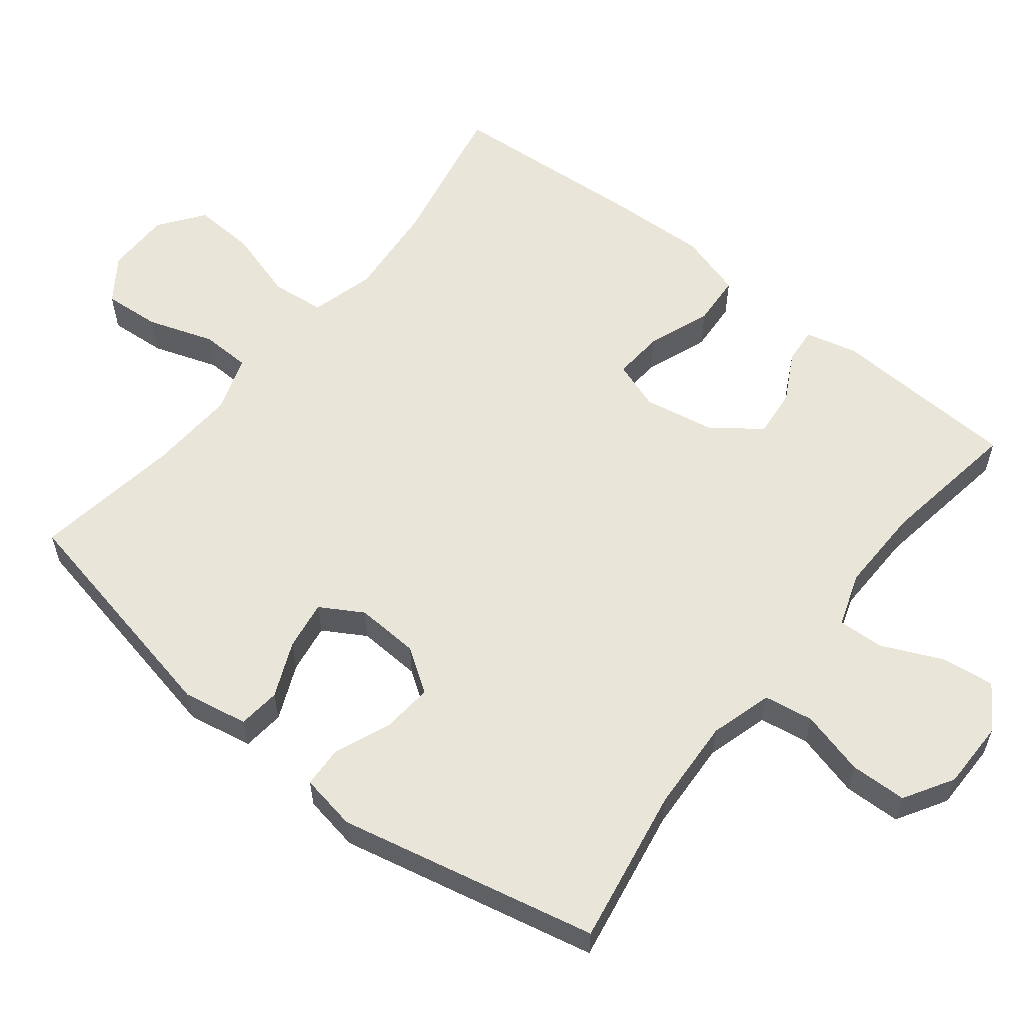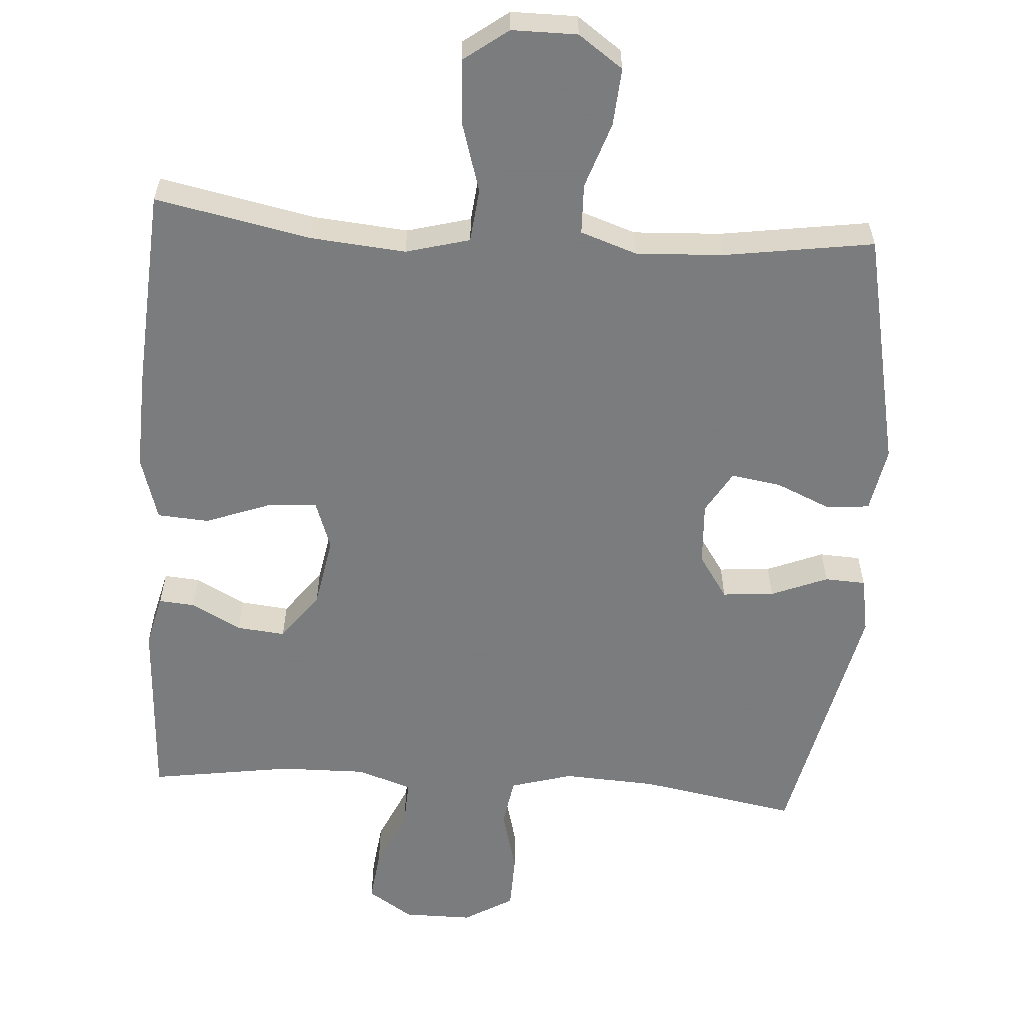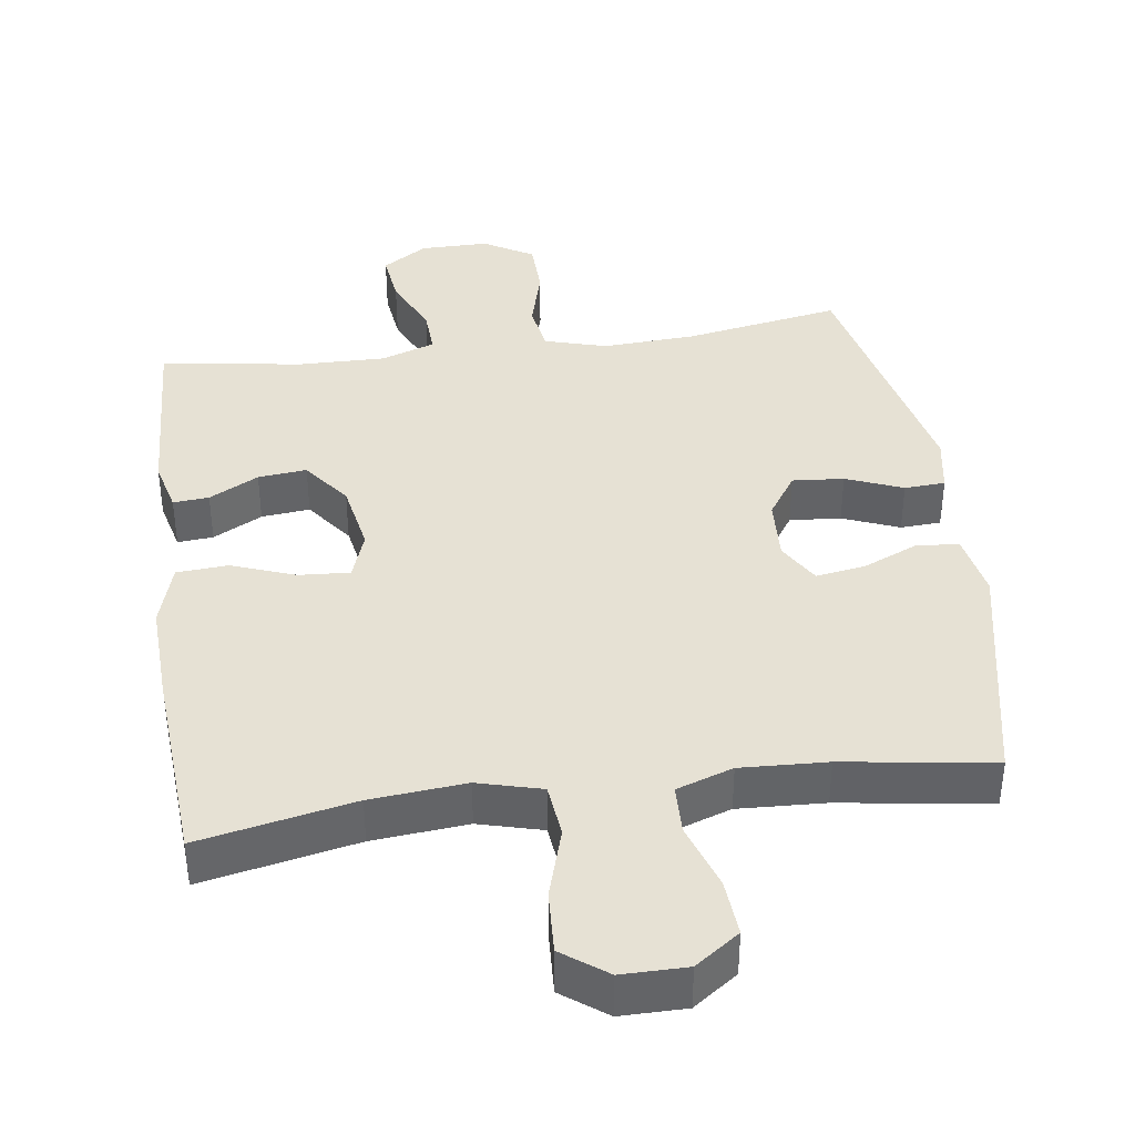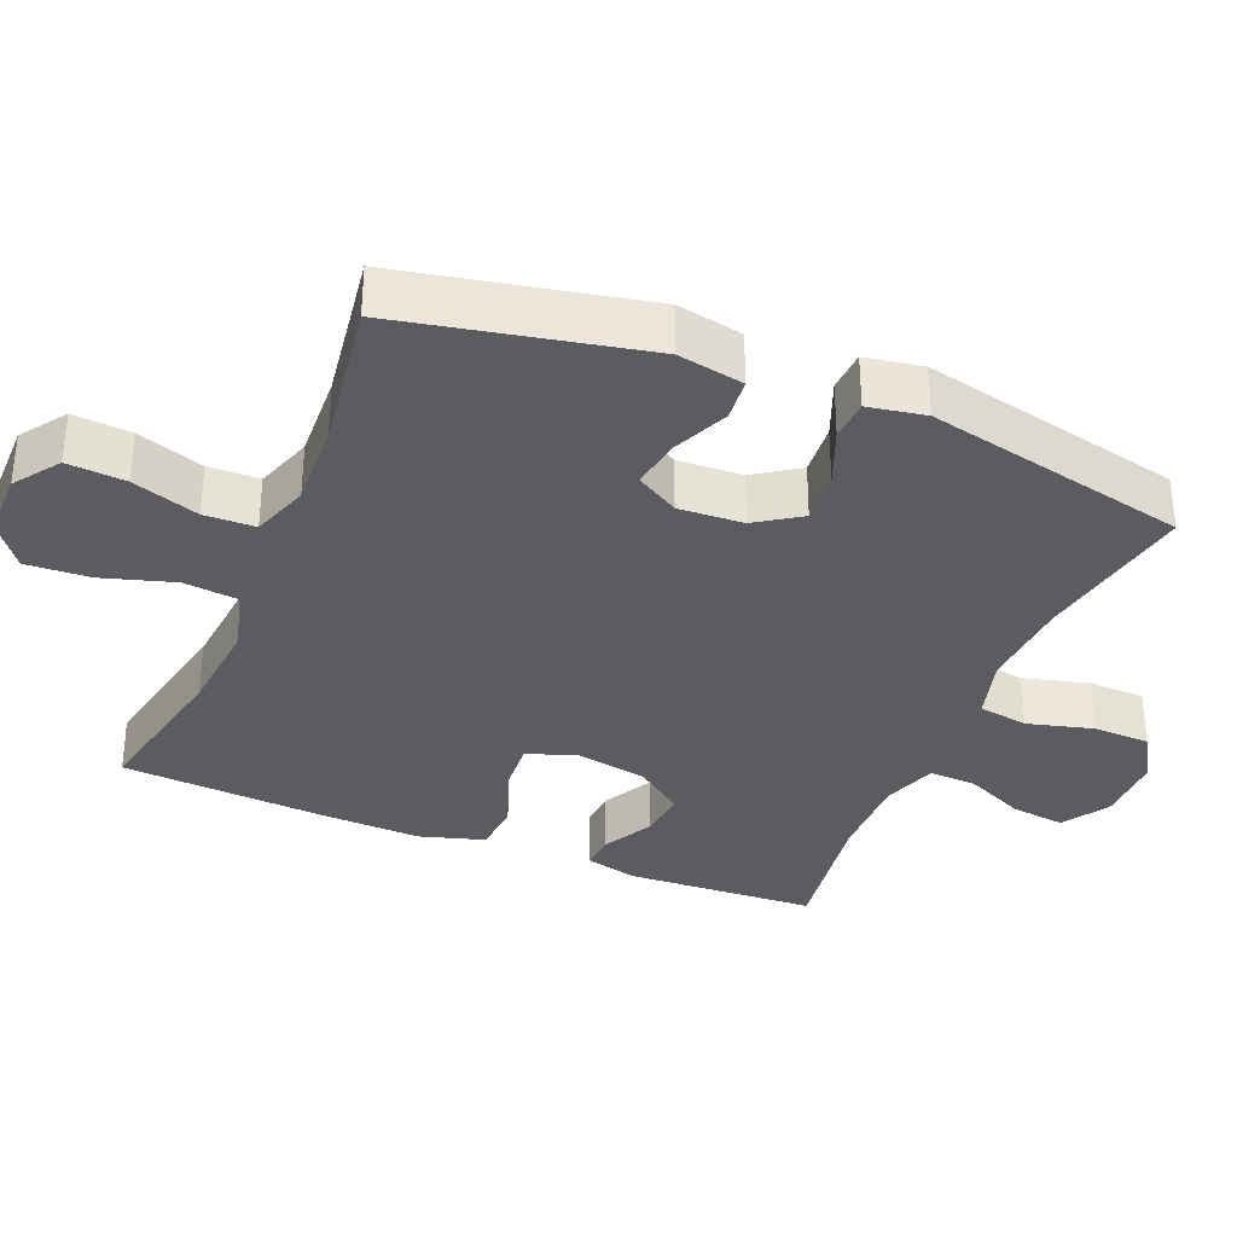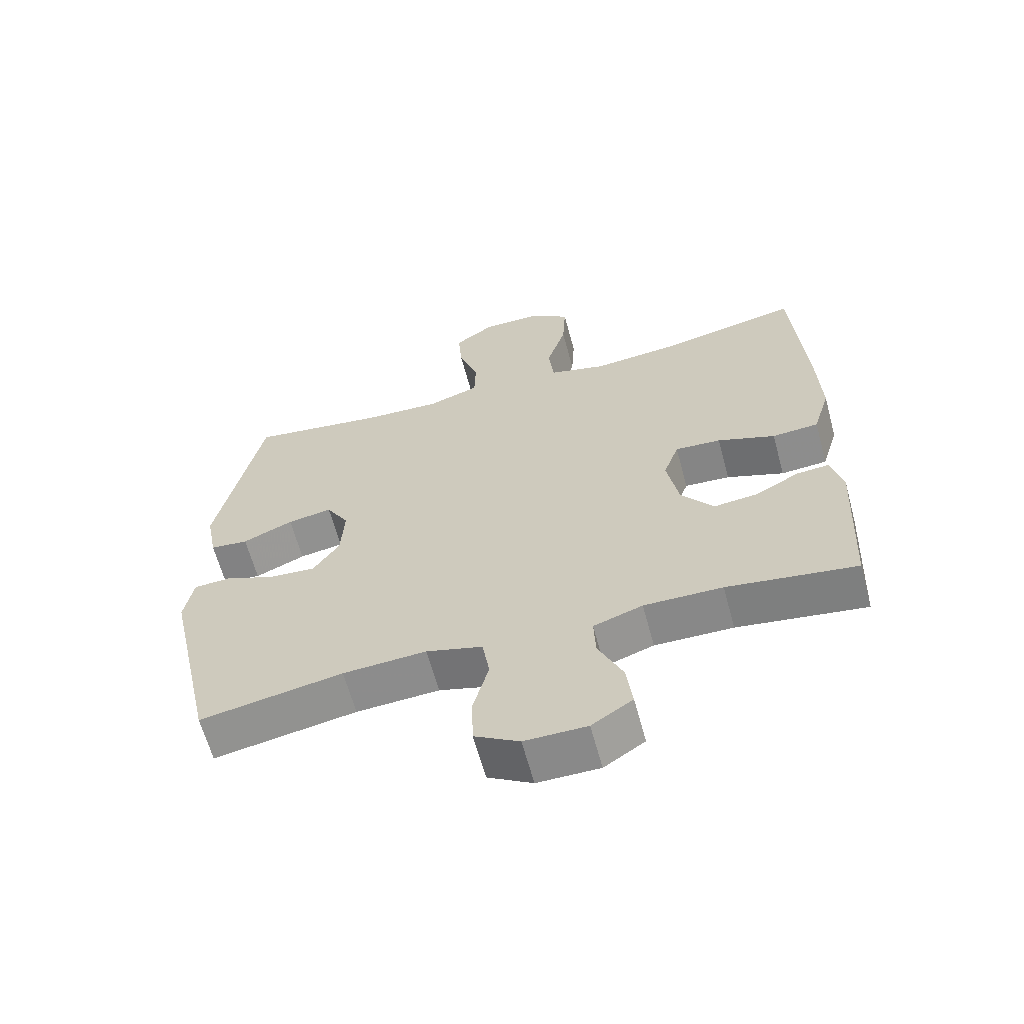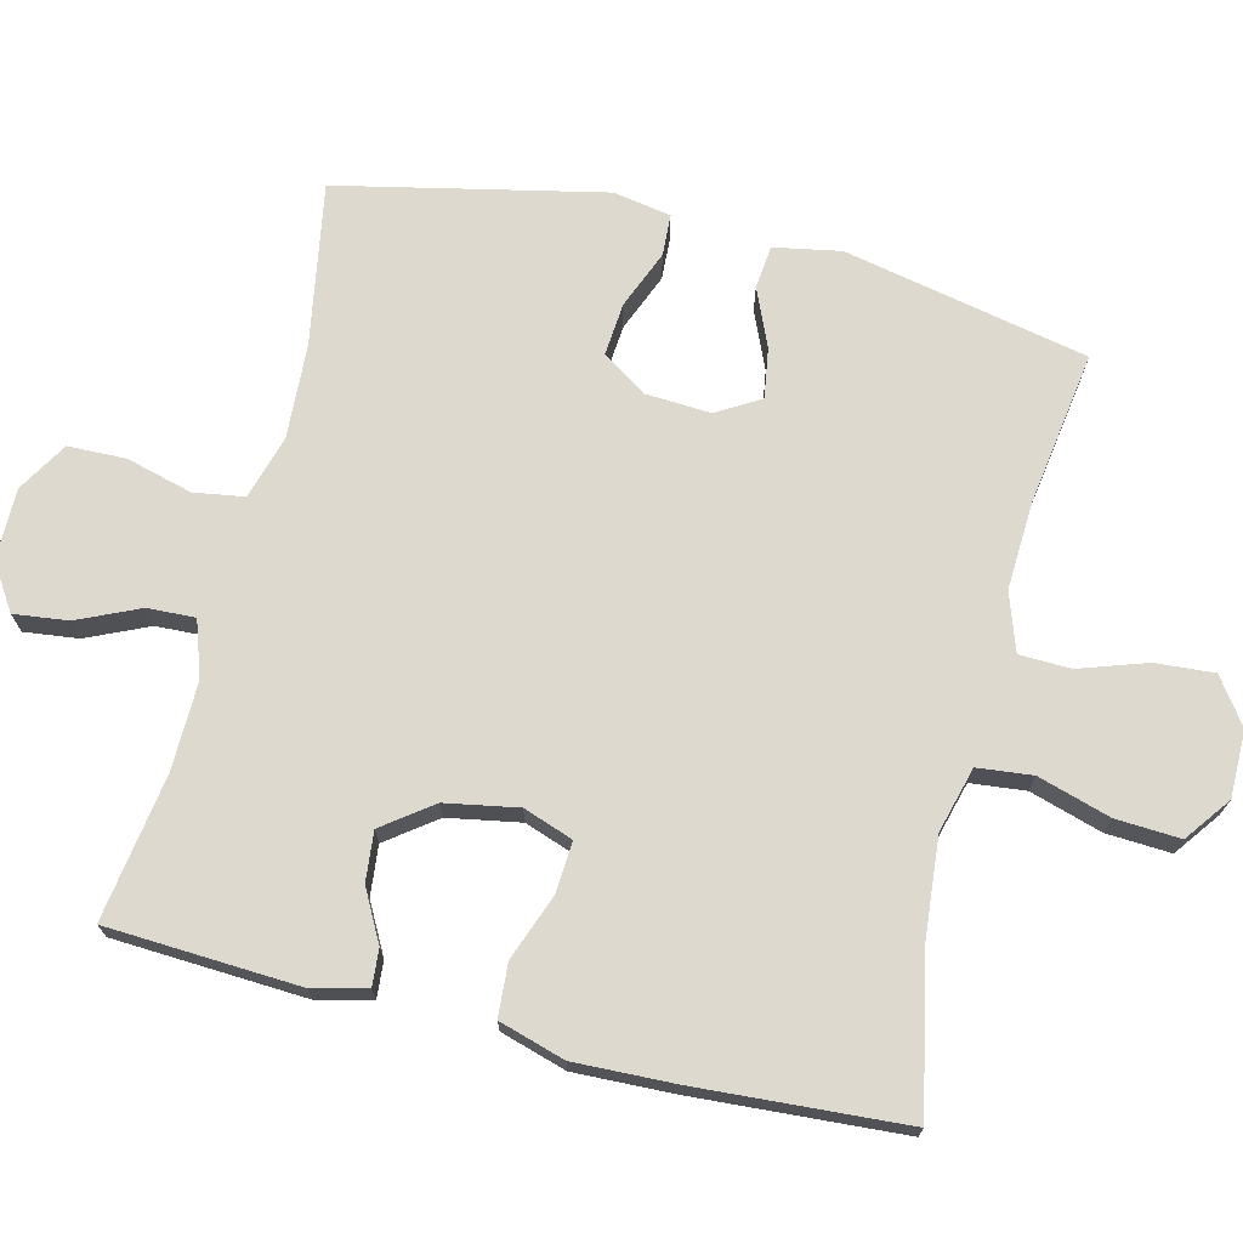
<metadata>
{"format":"obj","ext":"obj","renderer":"f3d","projection":"perspective","resolution":1024,"background":"white","views":[{"elev":58.2,"azim":128.4,"up":"+Y"},{"elev":-58.6,"azim":-3.9,"up":"+Y"},{"elev":39.3,"azim":-8.0,"up":"+Y"},{"elev":-34.0,"azim":67.5,"up":"+Y"},{"elev":-63.2,"azim":-164.9,"up":"+Z"},{"elev":71.4,"azim":-76.1,"up":"+Y"}]}
</metadata>
<code>
v -0.5 0.07 -0.5
v -0.514 0.07 -0.237
v -0.496 0.07 -0.164
v -0.446 0.07 -0.168
v -0.377 0.07 -0.205
v -0.309 0.07 -0.212
v -0.259 0.07 -0.145
v -0.241 0.07 -0.046
v -0.265 0.07 0.022
v -0.336 0.07 0.017
v -0.425 0.07 -0.016
v -0.497 0.07 -0.011
v -0.524 0.07 0.079
v -0.519 0.07 0.216
v -0.5 0.07 0.5
v -0.284 0.07 0.456
v -0.151 0.07 0.444
v -0.062 0.07 0.468
v -0.054 0.07 0.543
v -0.084 0.07 0.642
v -0.089 0.07 0.73
v -0.027 0.07 0.776
v 0.064 0.07 0.776
v 0.126 0.07 0.732
v 0.12 0.07 0.652
v 0.089 0.07 0.56
v 0.091 0.07 0.49
v 0.17 0.07 0.463
v 0.291 0.07 0.469
v 0.5 0.07 0.5
v 0.569 0.07 0.167
v 0.552 0.07 0.076
v 0.493 0.07 0.07
v 0.415 0.07 0.104
v 0.346 0.07 0.115
v 0.311 0.07 0.056
v 0.316 0.07 -0.033
v 0.357 0.07 -0.094
v 0.429 0.07 -0.088
v 0.508 0.07 -0.056
v 0.565 0.07 -0.059
v 0.579 0.07 -0.138
v 0.5 0.07 -0.5
v 0.279 0.07 -0.461
v 0.15 0.07 -0.454
v 0.063 0.07 -0.479
v 0.052 0.07 -0.548
v 0.076 0.07 -0.638
v 0.074 0.07 -0.717
v 0.005 0.07 -0.758
v -0.091 0.07 -0.758
v -0.154 0.07 -0.717
v -0.145 0.07 -0.643
v -0.107 0.07 -0.559
v -0.104 0.07 -0.494
v -0.18 0.07 -0.468
v -0.301 0.07 -0.47
v -0.5 0 -0.5
v -0.514 0 -0.237
v -0.496 0 -0.164
v -0.446 0 -0.168
v -0.377 0 -0.205
v -0.309 0 -0.212
v -0.259 0 -0.145
v -0.241 0 -0.046
v -0.265 0 0.022
v -0.336 0 0.017
v -0.425 0 -0.016
v -0.497 0 -0.011
v -0.524 0 0.079
v -0.519 0 0.216
v -0.5 0 0.5
v -0.284 0 0.456
v -0.151 0 0.444
v -0.062 0 0.468
v -0.054 0 0.543
v -0.084 0 0.642
v -0.089 0 0.73
v -0.027 0 0.776
v 0.064 0 0.776
v 0.126 0 0.732
v 0.12 0 0.652
v 0.089 0 0.56
v 0.091 0 0.49
v 0.17 0 0.463
v 0.291 0 0.469
v 0.5 0 0.5
v 0.569 0 0.167
v 0.552 0 0.076
v 0.493 0 0.07
v 0.415 0 0.104
v 0.346 0 0.115
v 0.311 0 0.056
v 0.316 0 -0.033
v 0.357 0 -0.094
v 0.429 0 -0.088
v 0.508 0 -0.056
v 0.565 0 -0.059
v 0.579 0 -0.138
v 0.5 0 -0.5
v 0.279 0 -0.461
v 0.15 0 -0.454
v 0.063 0 -0.479
v 0.052 0 -0.548
v 0.076 0 -0.638
v 0.074 0 -0.717
v 0.005 0 -0.758
v -0.091 0 -0.758
v -0.154 0 -0.717
v -0.145 0 -0.643
v -0.107 0 -0.559
v -0.104 0 -0.494
v -0.18 0 -0.468
v -0.301 0 -0.47
f 52 53 54
f 51 52 54
f 50 51 54
f 49 50 54
f 48 49 54
f 47 48 54
f 46 47 54 55
f 45 46 55 56
f 42 43 44
f 41 42 44
f 40 41 44
f 39 40 44
f 38 39 44 45
f 45 56 57
f 38 45 57
f 37 38 57
f 32 33 34
f 31 32 34
f 30 31 34
f 29 30 34
f 28 29 34 35
f 27 28 35 36
f 24 25 26
f 23 24 26
f 22 23 26
f 21 22 26
f 20 21 26
f 19 20 26
f 18 19 26 27
f 36 37 57
f 27 36 57
f 18 27 57
f 17 18 57
f 14 15 16
f 13 14 16
f 12 13 16
f 11 12 16
f 10 11 16
f 3 4 5
f 2 3 5
f 1 2 5
f 57 1 5
f 57 5 6
f 9 10 16 17
f 8 9 17
f 7 8 17 57
f 6 7 57
f 111 110 109
f 111 109 108
f 111 108 107
f 111 107 106
f 111 106 105
f 111 105 104
f 112 111 104 103
f 113 112 103 102
f 101 100 99
f 101 99 98
f 101 98 97
f 101 97 96
f 102 101 96 95
f 114 113 102
f 114 102 95
f 114 95 94
f 91 90 89
f 91 89 88
f 91 88 87
f 91 87 86
f 92 91 86 85
f 93 92 85 84
f 83 82 81
f 83 81 80
f 83 80 79
f 83 79 78
f 83 78 77
f 83 77 76
f 84 83 76 75
f 114 94 93
f 114 93 84
f 114 84 75
f 114 75 74
f 73 72 71
f 73 71 70
f 73 70 69
f 73 69 68
f 73 68 67
f 62 61 60
f 62 60 59
f 62 59 58
f 62 58 114
f 63 62 114
f 74 73 67 66
f 74 66 65
f 114 74 65 64
f 114 64 63
f 1 58 59 2
f 2 59 60 3
f 3 60 61 4
f 4 61 62 5
f 5 62 63 6
f 6 63 64 7
f 7 64 65 8
f 8 65 66 9
f 9 66 67 10
f 10 67 68 11
f 11 68 69 12
f 12 69 70 13
f 13 70 71 14
f 14 71 72 15
f 15 72 73 16
f 16 73 74 17
f 17 74 75 18
f 18 75 76 19
f 19 76 77 20
f 20 77 78 21
f 21 78 79 22
f 22 79 80 23
f 23 80 81 24
f 24 81 82 25
f 25 82 83 26
f 26 83 84 27
f 27 84 85 28
f 28 85 86 29
f 29 86 87 30
f 30 87 88 31
f 31 88 89 32
f 32 89 90 33
f 33 90 91 34
f 34 91 92 35
f 35 92 93 36
f 36 93 94 37
f 37 94 95 38
f 38 95 96 39
f 39 96 97 40
f 40 97 98 41
f 41 98 99 42
f 42 99 100 43
f 43 100 101 44
f 44 101 102 45
f 45 102 103 46
f 46 103 104 47
f 47 104 105 48
f 48 105 106 49
f 49 106 107 50
f 50 107 108 51
f 51 108 109 52
f 52 109 110 53
f 53 110 111 54
f 54 111 112 55
f 55 112 113 56
f 56 113 114 57
f 57 114 58 1

</code>
